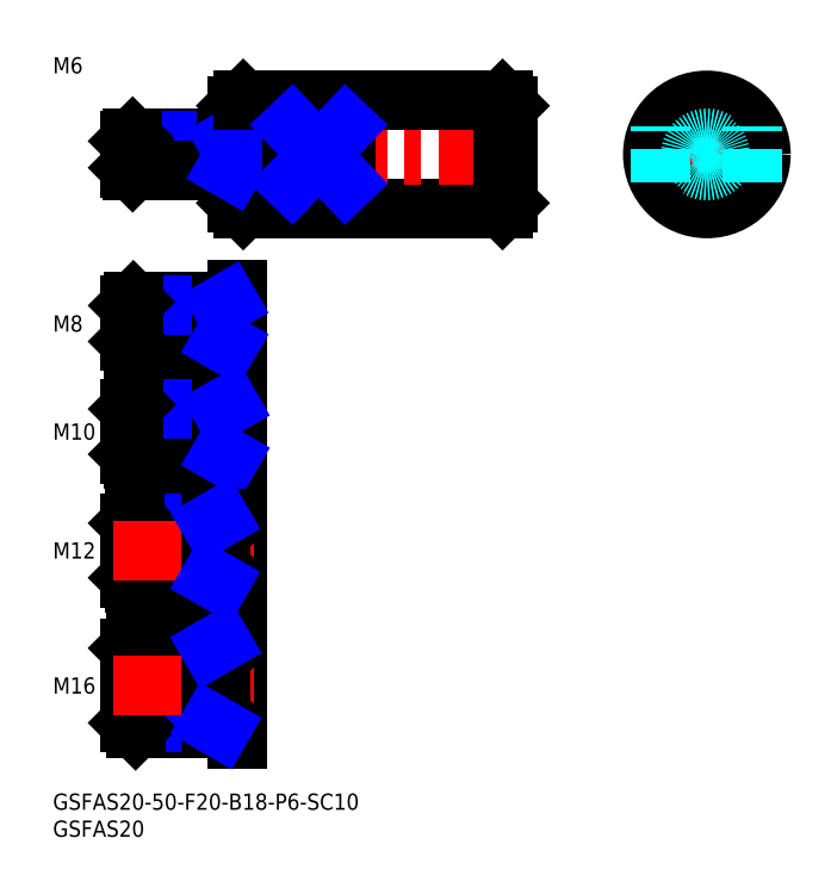
<metadata>
{"format":"dxf","ext":"dxf","renderer":"ezdxf+matplotlib","layout":"modelspace","background":"white","min_lineweight":24,"dpi":150}
</metadata>
<code>
0
SECTION
2
ENTITIES
0
LINE
8
MSM_CONTINUOUS
10
34.21
20
109.3
30
0
11
34.21
21
127.3
31
0
0
INSERT
8
MSM_CONTINUOUS
2
*U28
10
0
20
0
30
0
0
INSERT
8
MSM_CONTINUOUS
2
*U29
10
0
20
0
30
0
0
LINE
8
MSM_CONTINUOUS
10
35.21
20
108.3
30
0
11
83.21
21
108.3
31
0
0
LINE
8
MSM_CONTINUOUS
10
84.21
20
109.3
30
0
11
84.21
21
127.3
31
0
0
LINE
8
MSM_CENTER
10
87.21
20
118.3
30
0
11
11.21
21
118.3
31
0
0
LINE
8
MSM_CONTINUOUS
10
35.21
20
108.3
30
0
11
35.21
21
128.3
31
0
0
LINE
8
MSM_CONTINUOUS
10
35.21
20
108.3
30
0
11
34.21
21
109.3
31
0
0
LINE
8
MSM_CONTINUOUS
10
35.21
20
128.3
30
0
11
34.21
21
127.3
31
0
0
LINE
8
MSM_CENTER
10
134
20
118.3
30
0
11
108
21
118.3
31
0
0
LINE
8
MSM_CENTER
10
121
20
105.3
30
0
11
121
21
131.3
31
0
0
CIRCLE
8
MSM_CONTINUOUS
10
121
20
118.3
30
0
40
10
0
CIRCLE
8
MSM_CONTINUOUS
10
121
20
118.3
30
0
40
9
0
CIRCLE
8
MSM_DASHED
10
121
20
118.3
30
0
40
3
0
CIRCLE
8
MSM_DASHED
10
121
20
118.3
30
0
40
2.459
0
LINE
8
MSM_CONTINUOUS
10
34.21
20
10
30
0
11
34.21
21
93.3
31
0
0
TEXT
8
MSM_PART_NUMBER
10
-7.1e-15
20
133.3
30
0
40
3
1
M6
0
LINE
8
MSM_CENTER
10
37.21
20
87
30
0
11
11.21
21
87
31
0
0
LINE
8
MSM_CENTER
10
11.21
20
67
30
0
11
37.21
21
67
31
0
0
LINE
8
MSM_NARROW
10
31.21
20
83.68
30
0
11
14.21
21
83.68
31
0
0
LINE
8
MSM_CONTINUOUS
10
33.91
20
83
30
0
11
14.89
21
83
31
0
0
LINE
8
MSM_CONTINUOUS
10
33.91
20
91
30
0
11
14.89
21
91
31
0
0
LINE
8
MSM_NARROW
10
31.21
20
90.32
30
0
11
14.21
21
90.32
31
0
0
LINE
8
MSM_CONTINUOUS
10
14.21
20
83.68
30
0
11
14.21
21
90.32
31
0
0
LINE
8
MSM_CONTINUOUS
10
14.21
20
83.68
30
0
11
14.89
21
83
31
0
0
LINE
8
MSM_CONTINUOUS
10
14.89
20
83
30
0
11
14.89
21
91
31
0
0
LINE
8
MSM_CONTINUOUS
10
14.89
20
91
30
0
11
14.21
21
90.32
31
0
0
LINE
8
MSM_CONTINUOUS
10
31.21
20
83
30
0
11
31.21
21
91
31
0
0
ARC
8
MSM_CONTINUOUS
10
33.91
20
82.7
30
0
40
0.3
50
0
51
90
0
ARC
8
MSM_CONTINUOUS
10
33.91
20
91.3
30
0
40
0.3
50
270
51
0
0
LINE
8
MSM_NARROW
10
32.39
20
83
30
0
11
31.21
21
83.68
31
0
0
LINE
8
MSM_NARROW
10
32.39
20
91
30
0
11
31.21
21
90.32
31
0
0
TEXT
8
MSM_PART_NUMBER
10
-1.42e-14
20
85.5
30
0
40
3
1
M8
0
LINE
8
MSM_NARROW
10
31.21
20
62.81
30
0
11
14.21
21
62.81
31
0
0
LINE
8
MSM_CONTINUOUS
10
33.91
20
62
30
0
11
15.03
21
62
31
0
0
LINE
8
MSM_CONTINUOUS
10
33.91
20
72
30
0
11
15.03
21
72
31
0
0
LINE
8
MSM_NARROW
10
31.21
20
71.19
30
0
11
14.21
21
71.19
31
0
0
LINE
8
MSM_CONTINUOUS
10
14.21
20
62.81
30
0
11
14.21
21
71.19
31
0
0
LINE
8
MSM_CONTINUOUS
10
14.21
20
62.81
30
0
11
15.03
21
62
31
0
0
LINE
8
MSM_CONTINUOUS
10
15.03
20
62
30
0
11
15.03
21
72
31
0
0
LINE
8
MSM_CONTINUOUS
10
15.03
20
72
30
0
11
14.21
21
71.19
31
0
0
LINE
8
MSM_CONTINUOUS
10
31.21
20
62
30
0
11
31.21
21
72
31
0
0
ARC
8
MSM_CONTINUOUS
10
33.91
20
72.3
30
0
40
0.3
50
270
51
0
0
ARC
8
MSM_CONTINUOUS
10
33.91
20
61.7
30
0
40
0.3
50
0
51
90
0
LINE
8
MSM_NARROW
10
32.62
20
72
30
0
11
31.21
21
71.19
31
0
0
LINE
8
MSM_NARROW
10
32.62
20
62
30
0
11
31.21
21
62.81
31
0
0
TEXT
8
MSM_PART_NUMBER
10
-7.1e-15
20
65.5
30
0
40
3
1
M10
0
LINE
8
MSM_NARROW
10
29.21
20
39.95
30
0
11
14.21
21
39.95
31
0
0
LINE
8
MSM_CONTINUOUS
10
33.91
20
39
30
0
11
15.16
21
39
31
0
0
LINE
8
MSM_CONTINUOUS
10
33.91
20
51
30
0
11
15.16
21
51
31
0
0
LINE
8
MSM_NARROW
10
29.21
20
50.05
30
0
11
14.21
21
50.05
31
0
0
LINE
8
MSM_CONTINUOUS
10
14.21
20
39.95
30
0
11
14.21
21
50.05
31
0
0
LINE
8
MSM_CONTINUOUS
10
14.21
20
50.05
30
0
11
15.16
21
51
31
0
0
LINE
8
MSM_CONTINUOUS
10
15.16
20
51
30
0
11
15.16
21
39
31
0
0
LINE
8
MSM_CONTINUOUS
10
15.16
20
39
30
0
11
14.21
21
39.95
31
0
0
LINE
8
MSM_CENTER
10
11.21
20
45
30
0
11
37.21
21
45
31
0
0
LINE
8
MSM_CONTINUOUS
10
29.21
20
39
30
0
11
29.21
21
51
31
0
0
ARC
8
MSM_CONTINUOUS
10
33.91
20
51.3
30
0
40
0.3
50
270
51
0
0
ARC
8
MSM_CONTINUOUS
10
33.91
20
38.7
30
0
40
0.3
50
0
51
90
0
LINE
8
MSM_NARROW
10
30.85
20
51
30
0
11
29.21
21
50.05
31
0
0
LINE
8
MSM_NARROW
10
30.85
20
39
30
0
11
29.21
21
39.95
31
0
0
TEXT
8
MSM_PART_NUMBER
10
-1.07e-14
20
43.5
30
0
40
3
1
M12
0
LINE
8
MSM_CONTINUOUS
10
33.91
20
12
30
0
11
15.3
21
12
31
0
0
LINE
8
MSM_NARROW
10
29.21
20
13.08
30
0
11
14.21
21
13.08
31
0
0
LINE
8
MSM_NARROW
10
29.21
20
26.92
30
0
11
14.21
21
26.92
31
0
0
LINE
8
MSM_CONTINUOUS
10
33.91
20
28
30
0
11
15.3
21
28
31
0
0
LINE
8
MSM_CONTINUOUS
10
14.21
20
13.08
30
0
11
14.21
21
26.92
31
0
0
LINE
8
MSM_CONTINUOUS
10
14.21
20
13.08
30
0
11
15.3
21
12
31
0
0
LINE
8
MSM_CONTINUOUS
10
15.3
20
12
30
0
11
15.3
21
28
31
0
0
LINE
8
MSM_CONTINUOUS
10
15.3
20
28
30
0
11
14.21
21
26.92
31
0
0
LINE
8
MSM_CENTER
10
11.21
20
20
30
0
11
37.21
21
20
31
0
0
LINE
8
MSM_CONTINUOUS
10
29.21
20
12
30
0
11
29.21
21
28
31
0
0
ARC
8
MSM_CONTINUOUS
10
33.91
20
28.3
30
0
40
0.3
50
270
51
0
0
ARC
8
MSM_CONTINUOUS
10
33.91
20
11.7
30
0
40
0.3
50
0
51
90
0
LINE
8
MSM_NARROW
10
31.09
20
28
30
0
11
29.21
21
26.92
31
0
0
LINE
8
MSM_NARROW
10
31.09
20
12
30
0
11
29.21
21
13.08
31
0
0
TEXT
8
MSM_PART_NUMBER
10
-1.07e-14
20
18.5
30
0
40
3
1
M16
0
LINE
8
MSM_CONTINUOUS
10
33.91
20
121.3
30
0
11
14.76
21
121.3
31
0
0
LINE
8
MSM_NARROW
10
32.21
20
120.8
30
0
11
14.21
21
120.8
31
0
0
LINE
8
MSM_NARROW
10
32.21
20
115.8
30
0
11
14.21
21
115.8
31
0
0
LINE
8
MSM_CONTINUOUS
10
33.91
20
115.3
30
0
11
14.76
21
115.3
31
0
0
LINE
8
MSM_CONTINUOUS
10
14.21
20
120.8
30
0
11
14.21
21
115.8
31
0
0
LINE
8
MSM_CONTINUOUS
10
14.21
20
120.8
30
0
11
14.76
21
121.3
31
0
0
LINE
8
MSM_CONTINUOUS
10
14.76
20
121.3
30
0
11
14.76
21
115.3
31
0
0
LINE
8
MSM_CONTINUOUS
10
14.76
20
115.3
30
0
11
14.21
21
115.8
31
0
0
LINE
8
MSM_CONTINUOUS
10
32.21
20
115.3
30
0
11
32.21
21
121.3
31
0
0
ARC
8
MSM_CONTINUOUS
10
33.91
20
115
30
0
40
0.3
50
0
51
90
0
ARC
8
MSM_CONTINUOUS
10
33.91
20
121.6
30
0
40
0.3
50
270
51
0
0
LINE
8
MSM_NARROW
10
33.15
20
115.3
30
0
11
32.21
21
115.8
31
0
0
LINE
8
MSM_NARROW
10
33.15
20
121.3
30
0
11
32.21
21
120.8
31
0
0
LINE
8
MSM_CONTINUOUS
10
35.21
20
128.3
30
0
11
83.21
21
128.3
31
0
0
LINE
8
MSM_CONTINUOUS
10
83.21
20
108.3
30
0
11
83.21
21
128.3
31
0
0
LINE
8
MSM_CONTINUOUS
10
83.21
20
128.3
30
0
11
84.21
21
127.3
31
0
0
LINE
8
MSM_CONTINUOUS
10
83.21
20
108.3
30
0
11
84.21
21
109.3
31
0
0
LINE
8
MSM_CONTINUOUS
10
44.21
20
113
30
0
11
44.21
21
123.6
31
0
0
LINE
8
MSM_CONTINUOUS
10
54.21
20
113
30
0
11
54.21
21
123.6
31
0
0
LINE
8
MSM_DASHED
10
129.5
20
113
30
0
11
129.5
21
123.6
31
0
0
LINE
8
MSM_DASHED
10
112.5
20
113
30
0
11
112.5
21
123.6
31
0
0
LINE
8
MSM_CONTINUOUS
10
54.21
20
123.6
30
0
11
44.21
21
123.6
31
0
0
LINE
8
MSM_CONTINUOUS
10
54.21
20
113
30
0
11
44.21
21
113
31
0
0
LINE
8
MSM_NARROW
10
44.21
20
123.6
30
0
11
54.21
21
113
31
0
0
LINE
8
MSM_NARROW
10
44.21
20
113
30
0
11
54.21
21
123.6
31
0
0
ENDSEC
0
EOF

</code>
